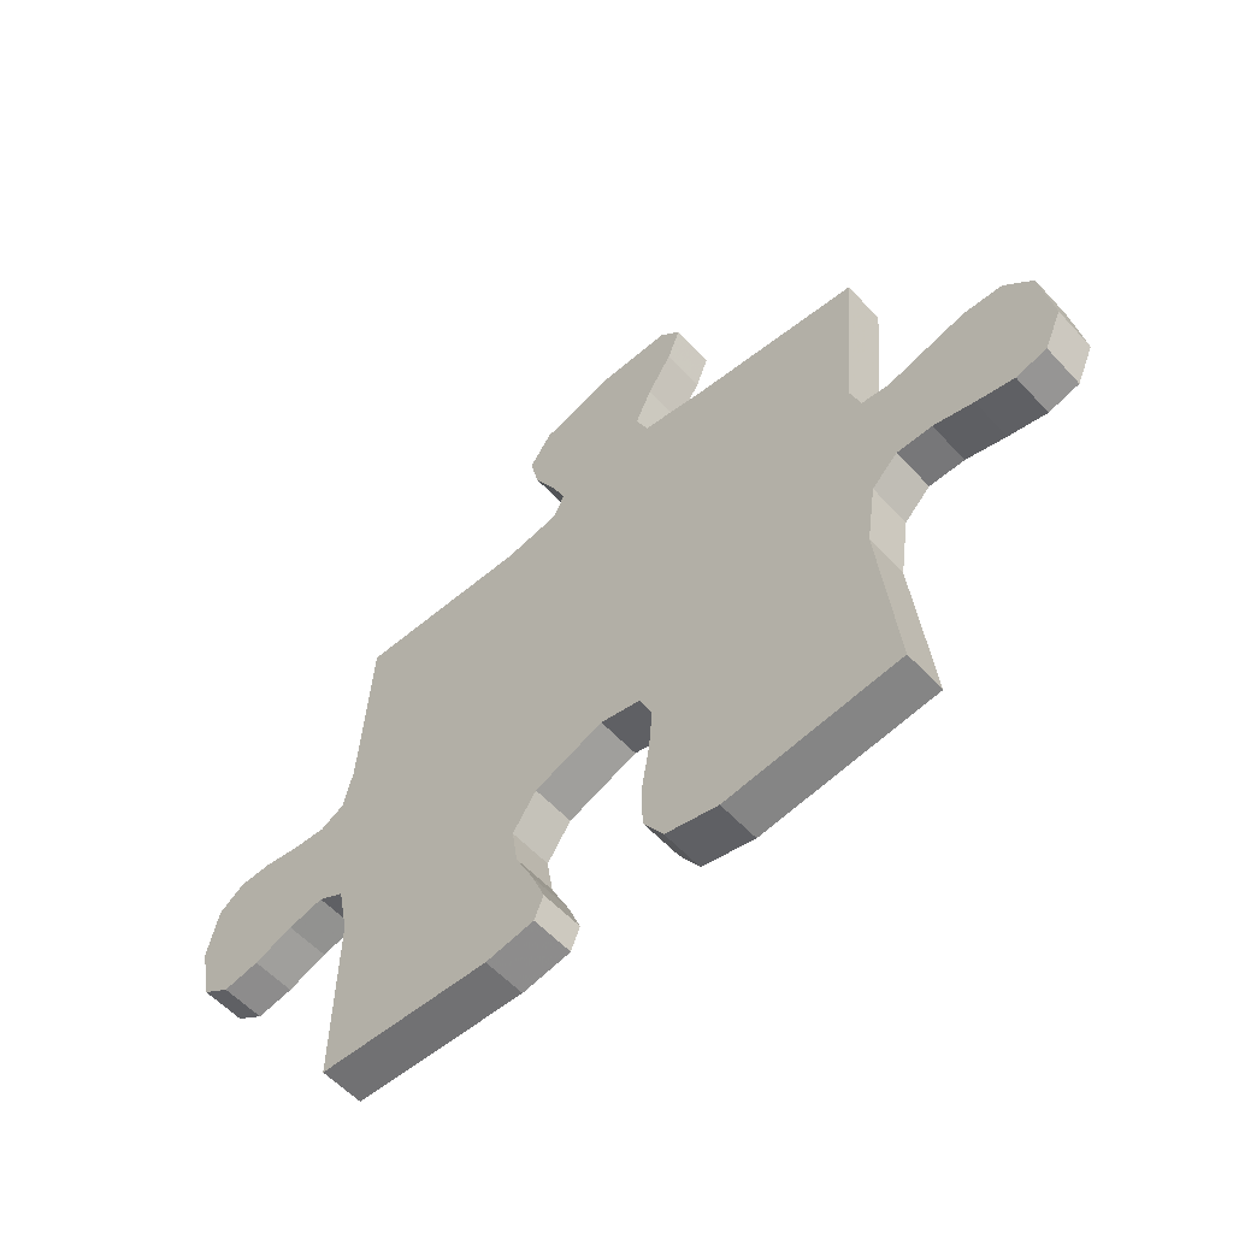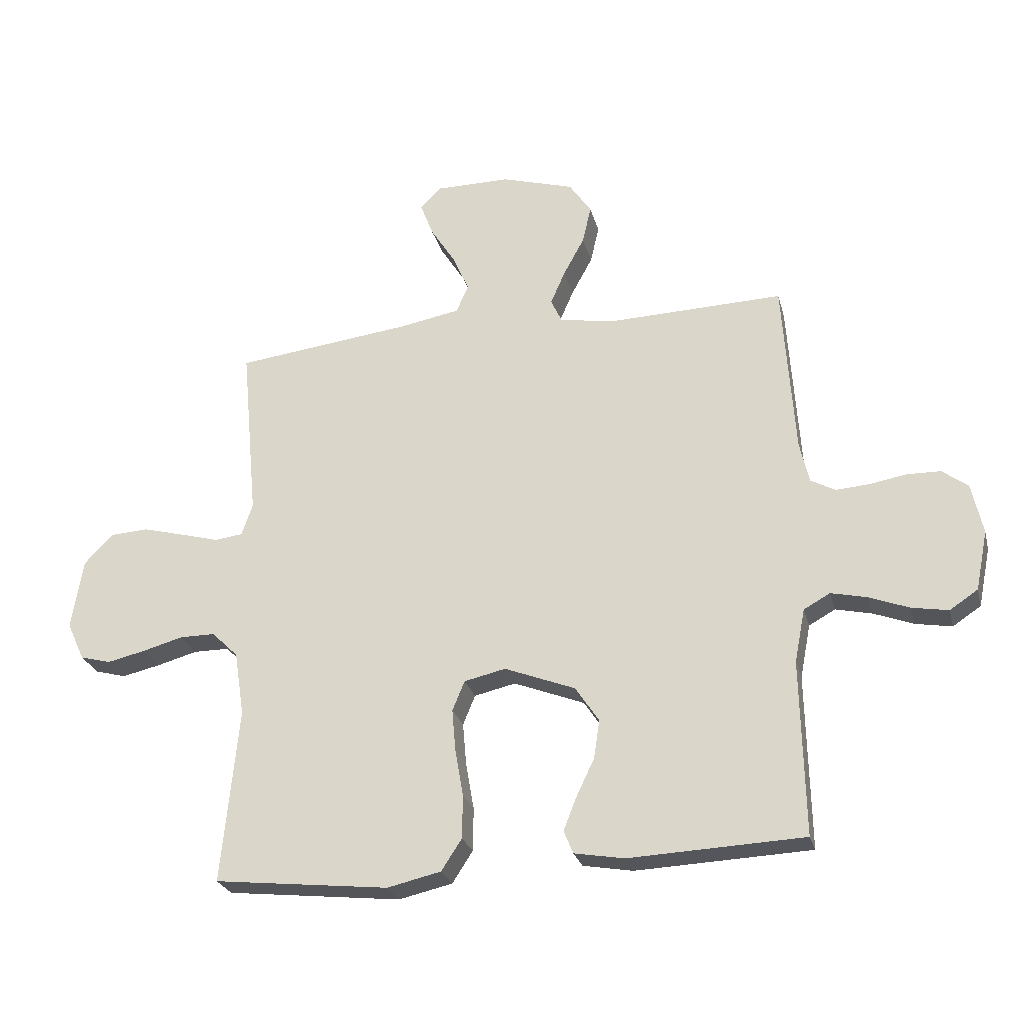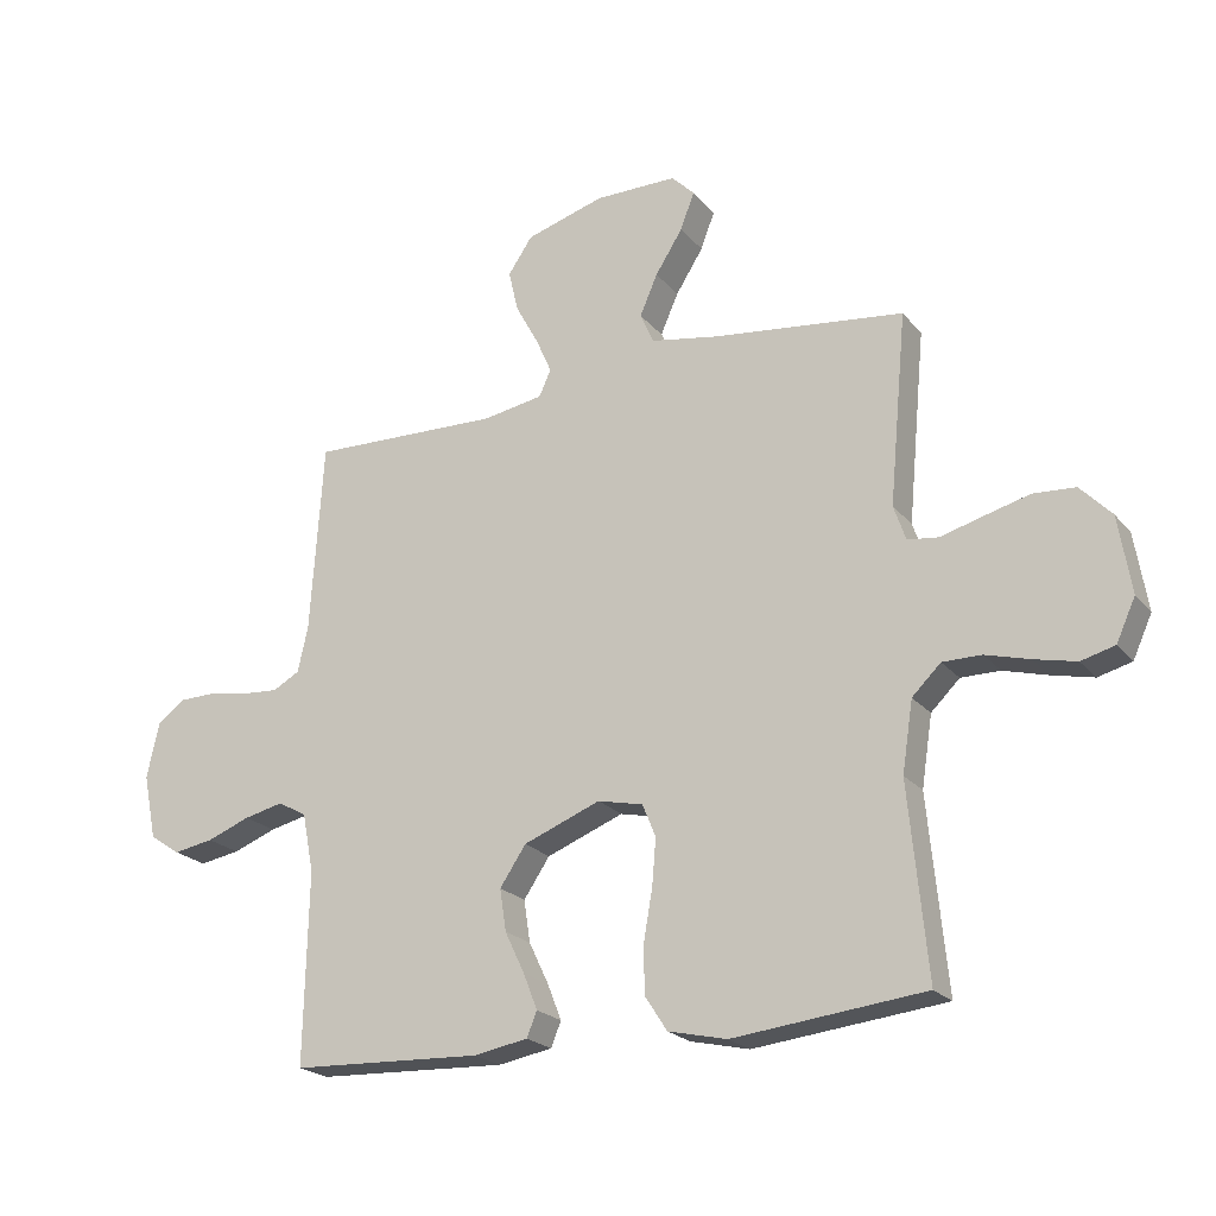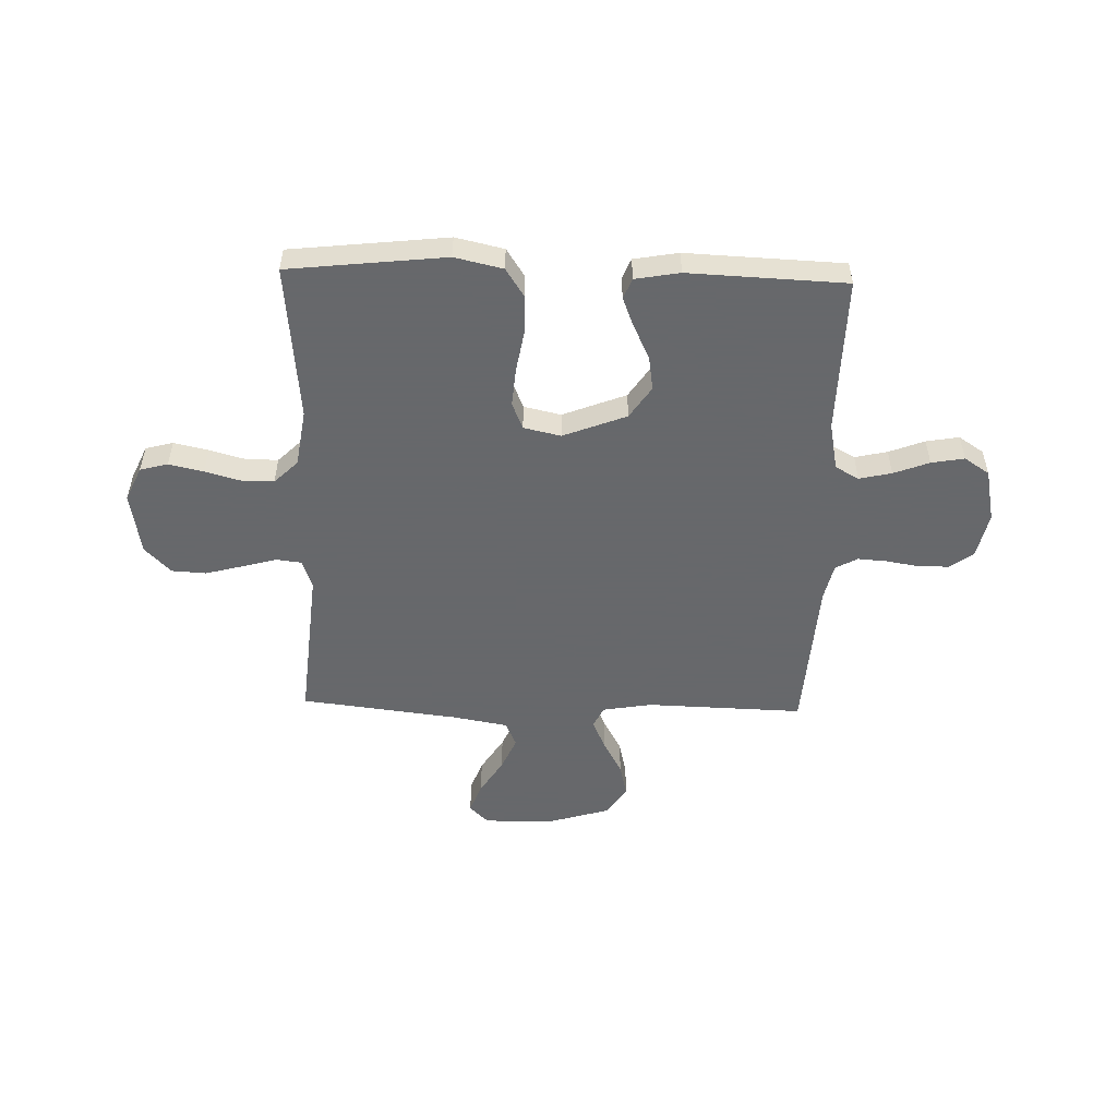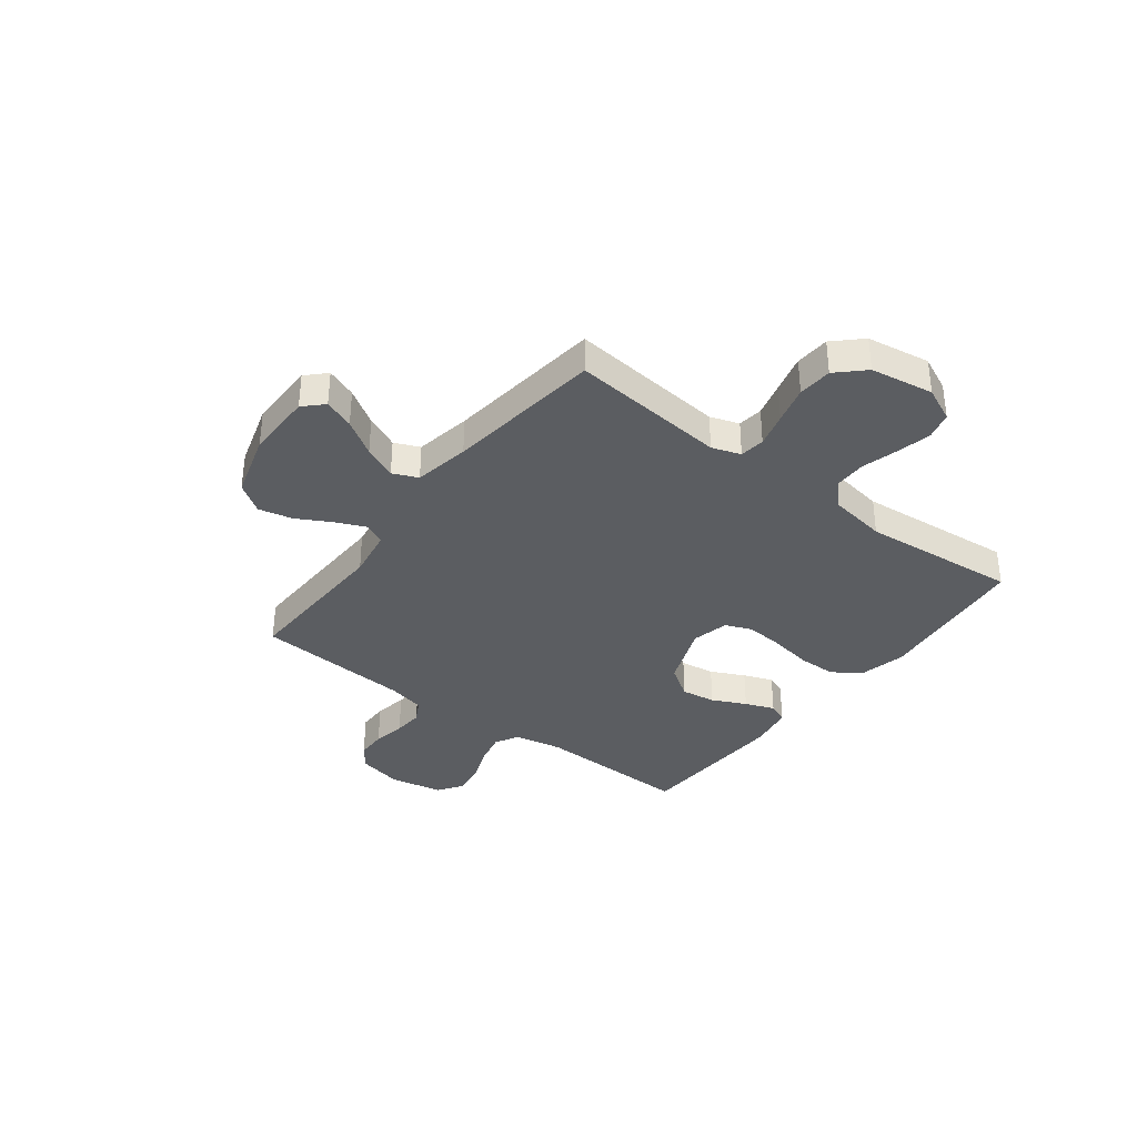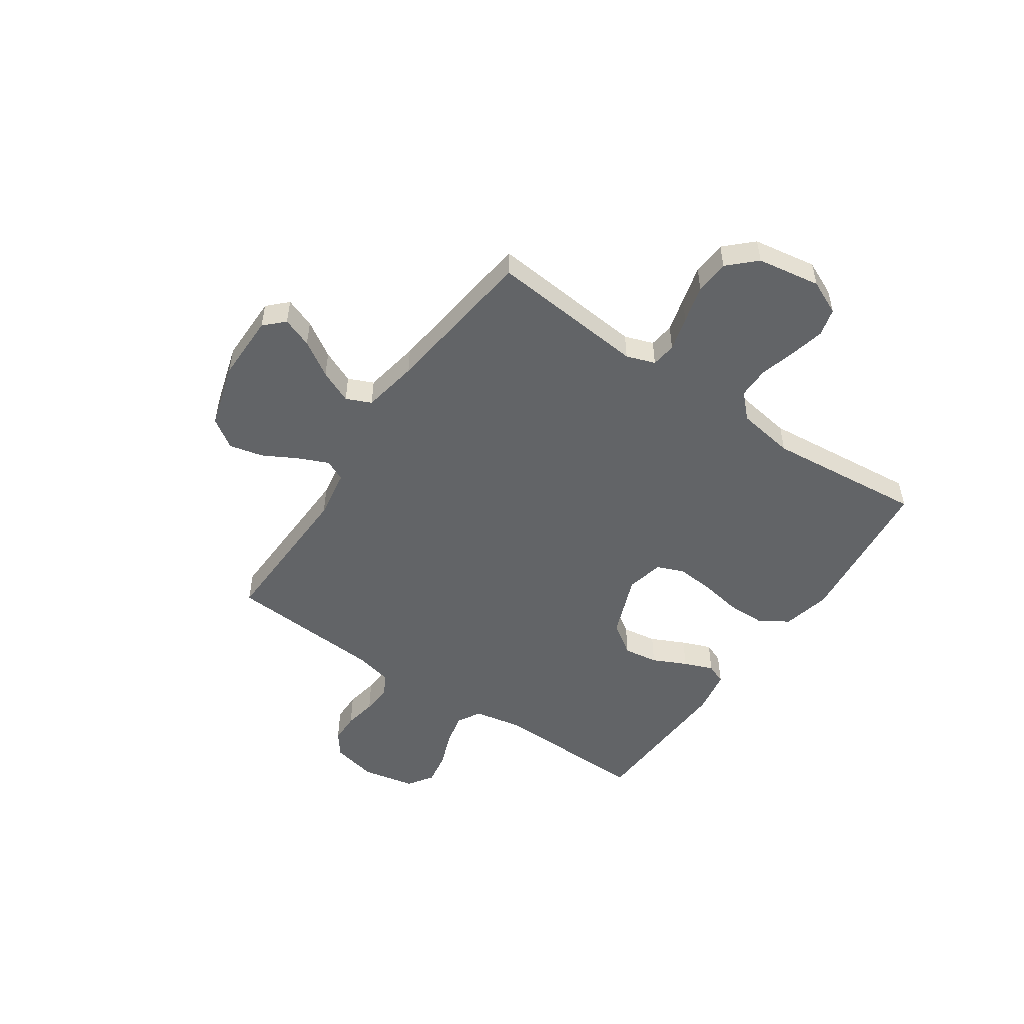
<metadata>
{"format":"obj","ext":"obj","renderer":"f3d","projection":"perspective","resolution":1024,"background":"white","views":[{"elev":-57.2,"azim":42.1,"up":"+Z"},{"elev":-25.8,"azim":-166.0,"up":"+Z"},{"elev":-21.8,"azim":28.3,"up":"+Z"},{"elev":-52.3,"azim":178.4,"up":"+Y"},{"elev":-35.8,"azim":52.5,"up":"+Y"},{"elev":-51.1,"azim":55.6,"up":"+Y"}]}
</metadata>
<code>
v -0.5 0.07 -0.5
v -0.494 0.07 -0.2
v -0.512 0.07 -0.108
v -0.557 0.07 -0.083
v -0.619 0.07 -0.097
v -0.687 0.07 -0.123
v -0.75 0.07 -0.134
v -0.798 0.07 -0.102
v -0.819 0.07 0
v -0.8 0.07 0.087
v -0.756 0.07 0.12
v -0.698 0.07 0.121
v -0.635 0.07 0.11
v -0.578 0.07 0.106
v -0.536 0.07 0.129
v -0.52 0.07 0.2
v -0.5 0.07 0.5
v -0.2 0.07 0.491
v -0.105 0.07 0.507
v -0.086 0.07 0.548
v -0.111 0.07 0.605
v -0.147 0.07 0.671
v -0.162 0.07 0.736
v -0.124 0.07 0.792
v 0 0.07 0.829
v 0.129 0.07 0.829
v 0.165 0.07 0.793
v 0.143 0.07 0.735
v 0.1 0.07 0.667
v 0.072 0.07 0.603
v 0.093 0.07 0.555
v 0.2 0.07 0.536
v 0.5 0.07 0.5
v 0.472 0.07 0.2
v 0.491 0.07 0.145
v 0.539 0.07 0.139
v 0.605 0.07 0.157
v 0.677 0.07 0.176
v 0.743 0.07 0.172
v 0.792 0.07 0.121
v 0.812 0.07 0
v 0.782 0.07 -0.066
v 0.729 0.07 -0.08
v 0.663 0.07 -0.065
v 0.594 0.07 -0.046
v 0.533 0.07 -0.046
v 0.488 0.07 -0.09
v 0.471 0.07 -0.2
v 0.5 0.07 -0.5
v 0.2 0.07 -0.533
v 0.108 0.07 -0.512
v 0.073 0.07 -0.458
v 0.072 0.07 -0.384
v 0.086 0.07 -0.303
v 0.092 0.07 -0.231
v 0.071 0.07 -0.18
v 0 0.07 -0.164
v -0.121 0.07 -0.211
v -0.162 0.07 -0.272
v -0.152 0.07 -0.338
v -0.121 0.07 -0.403
v -0.099 0.07 -0.459
v -0.115 0.07 -0.498
v -0.2 0.07 -0.513
v -0.5 0 -0.5
v -0.494 0 -0.2
v -0.512 0 -0.108
v -0.557 0 -0.083
v -0.619 0 -0.097
v -0.687 0 -0.123
v -0.75 0 -0.134
v -0.798 0 -0.102
v -0.819 0 0
v -0.8 0 0.087
v -0.756 0 0.12
v -0.698 0 0.121
v -0.635 0 0.11
v -0.578 0 0.106
v -0.536 0 0.129
v -0.52 0 0.2
v -0.5 0 0.5
v -0.2 0 0.491
v -0.105 0 0.507
v -0.086 0 0.548
v -0.111 0 0.605
v -0.147 0 0.671
v -0.162 0 0.736
v -0.124 0 0.792
v 0 0 0.829
v 0.129 0 0.829
v 0.165 0 0.793
v 0.143 0 0.735
v 0.1 0 0.667
v 0.072 0 0.603
v 0.093 0 0.555
v 0.2 0 0.536
v 0.5 0 0.5
v 0.472 0 0.2
v 0.491 0 0.145
v 0.539 0 0.139
v 0.605 0 0.157
v 0.677 0 0.176
v 0.743 0 0.172
v 0.792 0 0.121
v 0.812 0 0
v 0.782 0 -0.066
v 0.729 0 -0.08
v 0.663 0 -0.065
v 0.594 0 -0.046
v 0.533 0 -0.046
v 0.488 0 -0.09
v 0.471 0 -0.2
v 0.5 0 -0.5
v 0.2 0 -0.533
v 0.108 0 -0.512
v 0.073 0 -0.458
v 0.072 0 -0.384
v 0.086 0 -0.303
v 0.092 0 -0.231
v 0.071 0 -0.18
v 0 0 -0.164
v -0.121 0 -0.211
v -0.162 0 -0.272
v -0.152 0 -0.338
v -0.121 0 -0.403
v -0.099 0 -0.459
v -0.115 0 -0.498
v -0.2 0 -0.513
f 64 1 2
f 63 64 2
f 62 63 2
f 61 62 2
f 60 61 2
f 59 60 2 3
f 58 59 3 4
f 57 58 4
f 52 53 54
f 51 52 54
f 50 51 54
f 49 50 54
f 48 49 54
f 47 48 54 55
f 46 47 55 56
f 43 44 45
f 42 43 45
f 41 42 45
f 40 41 45
f 39 40 45
f 38 39 45
f 37 38 45
f 36 37 45
f 35 36 45 46
f 46 56 57
f 35 46 57
f 34 35 57
f 27 28 29
f 26 27 29
f 25 26 29
f 24 25 29
f 23 24 29
f 22 23 29
f 21 22 29
f 20 21 29 30
f 19 20 30 31
f 16 17 18
f 15 16 18 19
f 11 12 13
f 10 11 13
f 9 10 13
f 8 9 13
f 7 8 13
f 6 7 13
f 5 6 13
f 4 5 13 14
f 34 57 4
f 33 34 4
f 32 33 4
f 31 32 4
f 19 31 4
f 15 19 4
f 4 14 15
f 66 65 128
f 66 128 127
f 66 127 126
f 66 126 125
f 66 125 124
f 67 66 124 123
f 68 67 123 122
f 68 122 121
f 118 117 116
f 118 116 115
f 118 115 114
f 118 114 113
f 118 113 112
f 119 118 112 111
f 120 119 111 110
f 109 108 107
f 109 107 106
f 109 106 105
f 109 105 104
f 109 104 103
f 109 103 102
f 109 102 101
f 109 101 100
f 110 109 100 99
f 121 120 110
f 121 110 99
f 121 99 98
f 93 92 91
f 93 91 90
f 93 90 89
f 93 89 88
f 93 88 87
f 93 87 86
f 93 86 85
f 94 93 85 84
f 95 94 84 83
f 82 81 80
f 83 82 80 79
f 77 76 75
f 77 75 74
f 77 74 73
f 77 73 72
f 77 72 71
f 77 71 70
f 77 70 69
f 78 77 69 68
f 68 121 98
f 68 98 97
f 68 97 96
f 68 96 95
f 68 95 83
f 68 83 79
f 79 78 68
f 1 65 66 2
f 2 66 67 3
f 3 67 68 4
f 4 68 69 5
f 5 69 70 6
f 6 70 71 7
f 7 71 72 8
f 8 72 73 9
f 9 73 74 10
f 10 74 75 11
f 11 75 76 12
f 12 76 77 13
f 13 77 78 14
f 14 78 79 15
f 15 79 80 16
f 16 80 81 17
f 17 81 82 18
f 18 82 83 19
f 19 83 84 20
f 20 84 85 21
f 21 85 86 22
f 22 86 87 23
f 23 87 88 24
f 24 88 89 25
f 25 89 90 26
f 26 90 91 27
f 27 91 92 28
f 28 92 93 29
f 29 93 94 30
f 30 94 95 31
f 31 95 96 32
f 32 96 97 33
f 33 97 98 34
f 34 98 99 35
f 35 99 100 36
f 36 100 101 37
f 37 101 102 38
f 38 102 103 39
f 39 103 104 40
f 40 104 105 41
f 41 105 106 42
f 42 106 107 43
f 43 107 108 44
f 44 108 109 45
f 45 109 110 46
f 46 110 111 47
f 47 111 112 48
f 48 112 113 49
f 49 113 114 50
f 50 114 115 51
f 51 115 116 52
f 52 116 117 53
f 53 117 118 54
f 54 118 119 55
f 55 119 120 56
f 56 120 121 57
f 57 121 122 58
f 58 122 123 59
f 59 123 124 60
f 60 124 125 61
f 61 125 126 62
f 62 126 127 63
f 63 127 128 64
f 64 128 65 1

</code>
